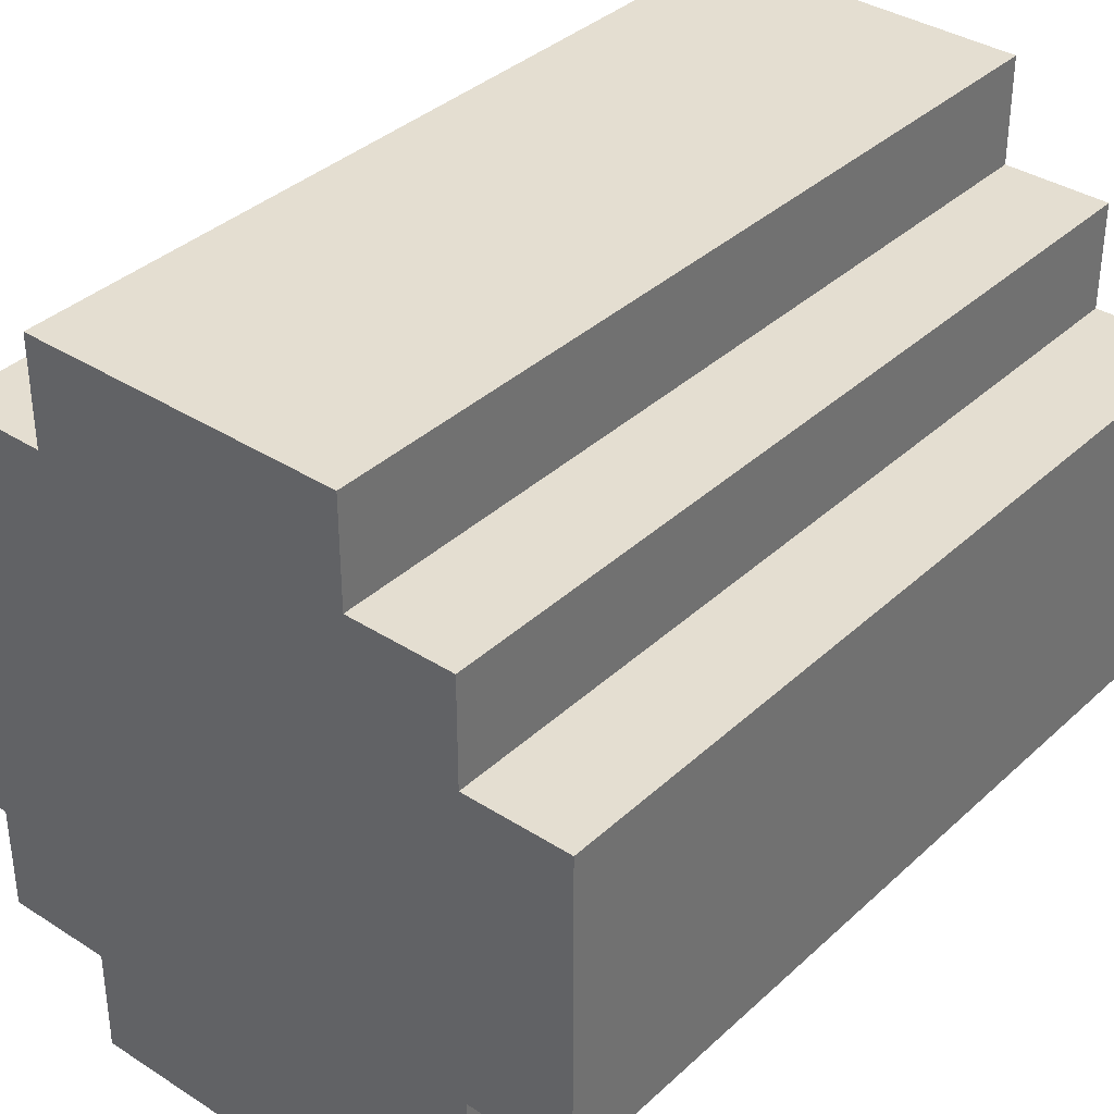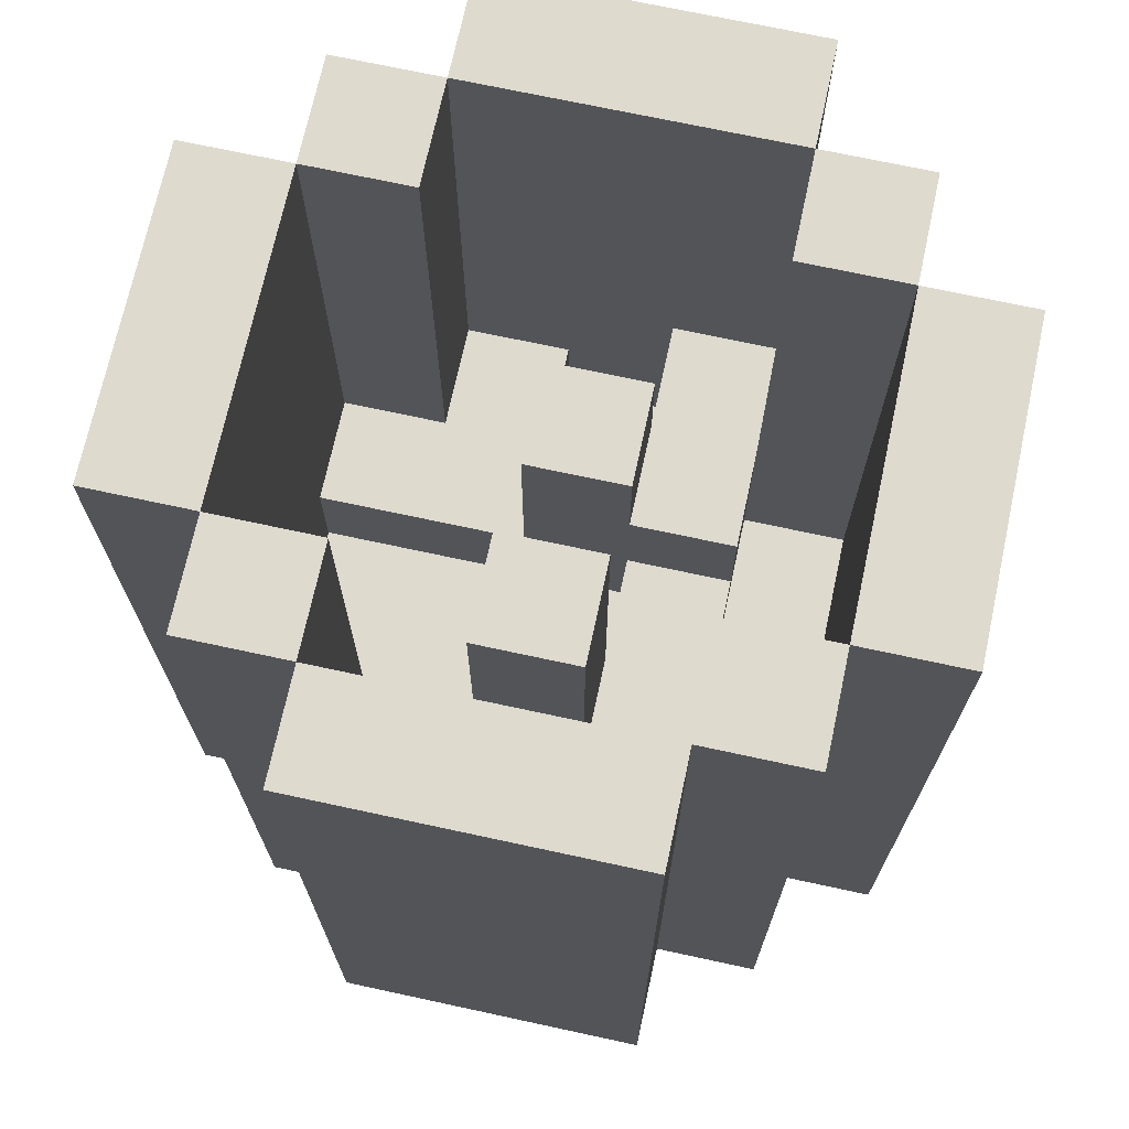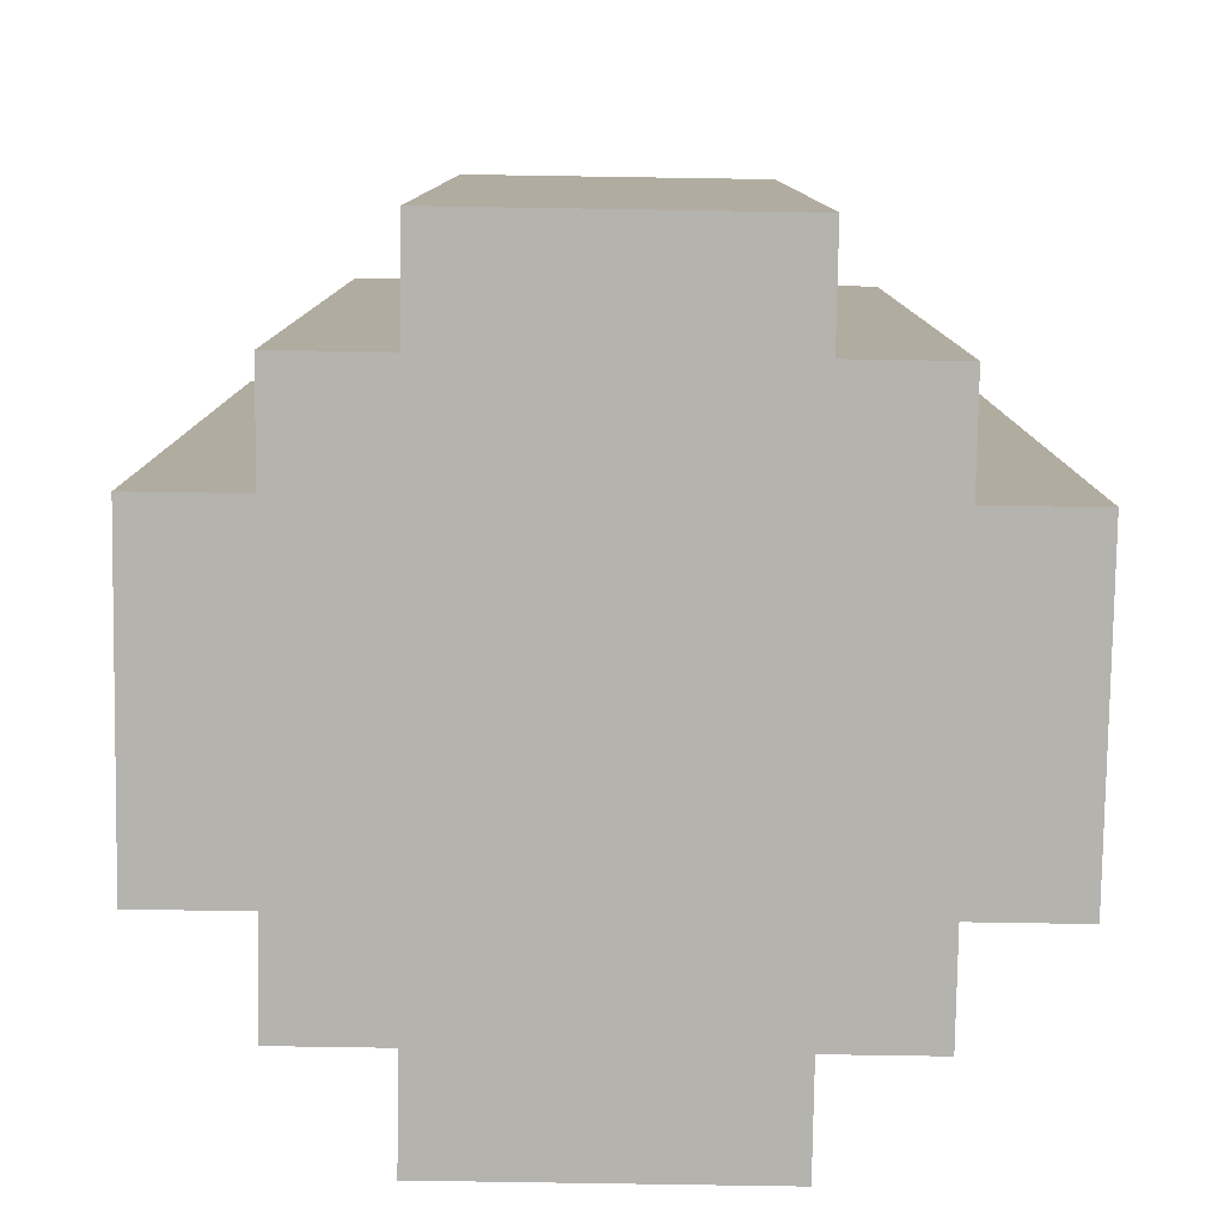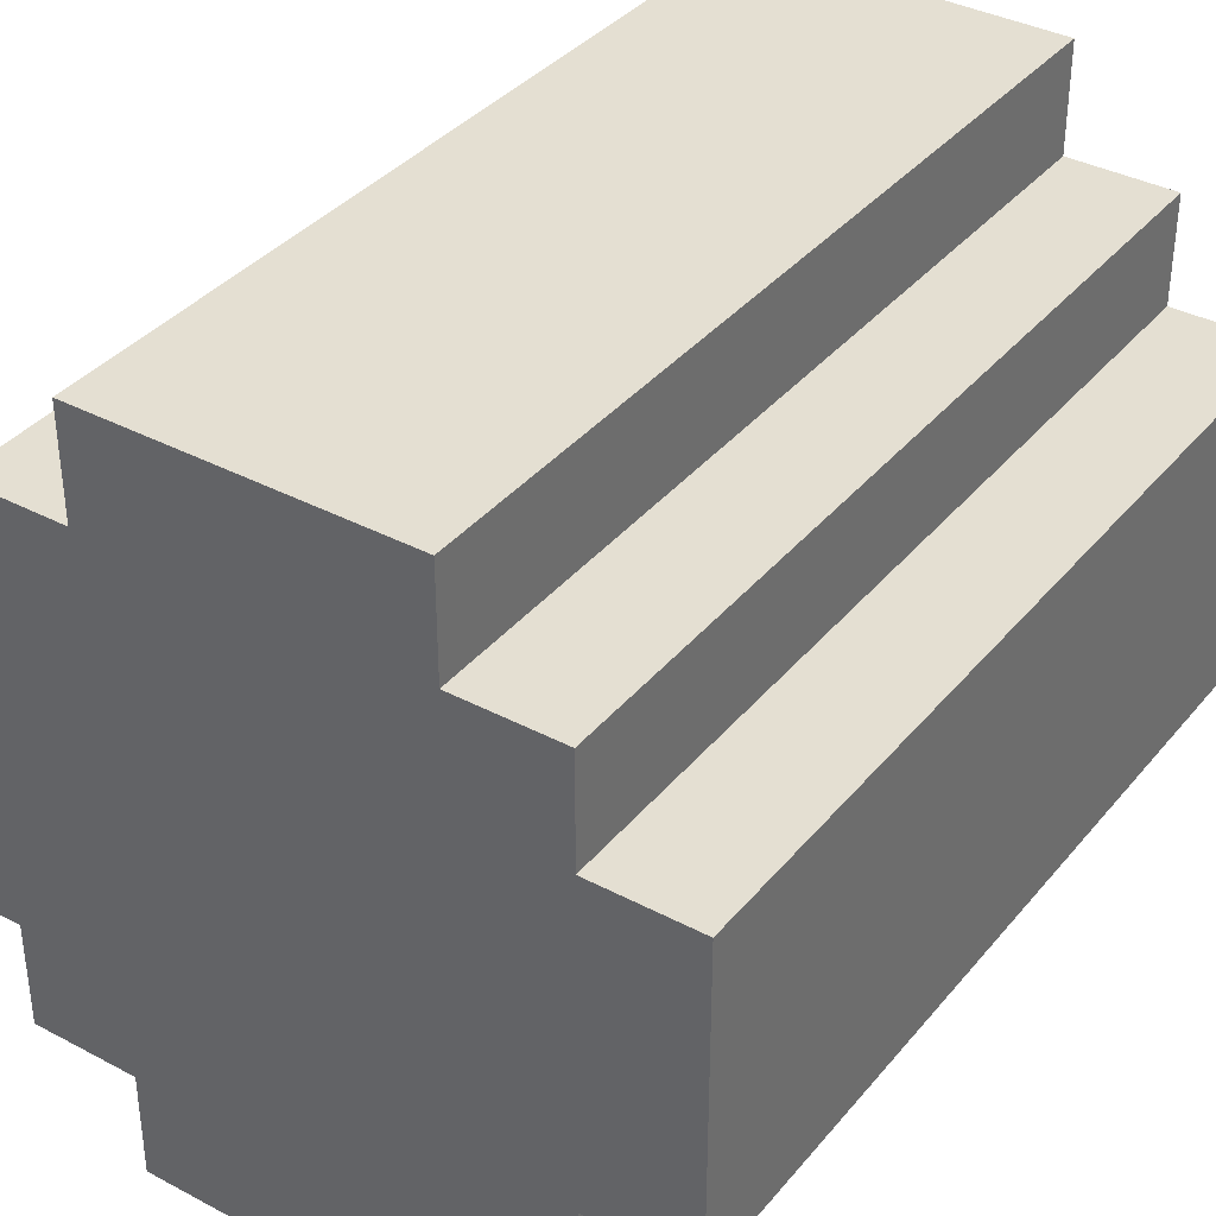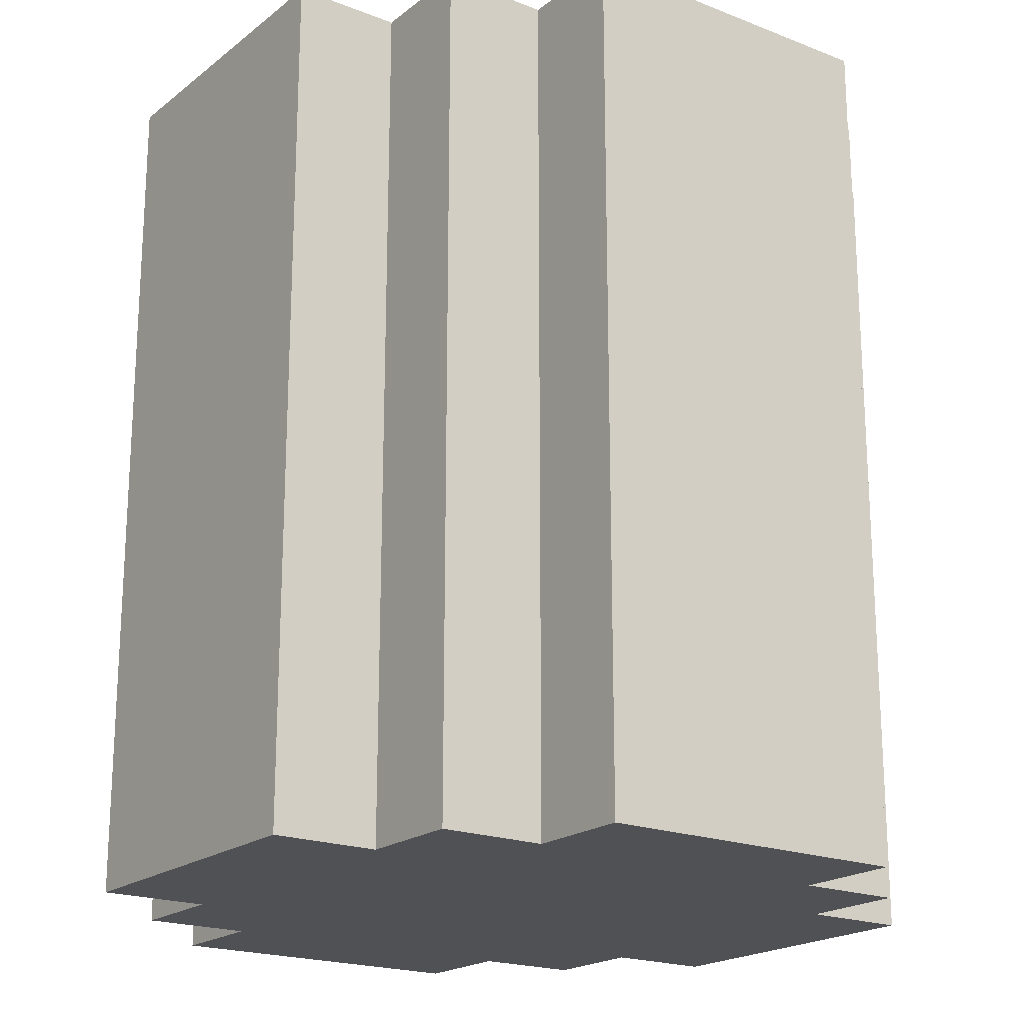
<metadata>
{"format":"obj","ext":"obj","renderer":"f3d","projection":"perspective","resolution":1024,"background":"white","views":[{"elev":36.4,"azim":40.0,"up":"+Z"},{"elev":71.2,"azim":12.2,"up":"+Y"},{"elev":-80.0,"azim":89.1,"up":"+Y"},{"elev":36.9,"azim":34.4,"up":"+Z"},{"elev":-19.9,"azim":-125.8,"up":"+Y"}]}
</metadata>
<code>
g trashCan
v -4 0 1
v -4 0 -2
v -4 1 1
v -4 1 -0
v -4 1 -1
v -4 1 -2
v -4 7 1
v -4 7 -0
v -4 7 -1
v -4 7 -2
v -4 8 1
v -4 8 -2
v -3 0 2
v -3 0 1
v -3 0 -2
v -3 0 -3
v -3 1 2
v -3 1 1
v -3 1 -2
v -3 1 -3
v -3 7 1
v -3 7 -2
v -3 8 2
v -3 8 1
v -3 8 -2
v -3 8 -3
v -2 0 3
v -2 0 2
v -2 0 -3
v -2 0 -4
v -2 1 3
v -2 1 2
v -2 1 -3
v -2 1 -4
v -2 2 1
v -2 2 -0
v -2 3 1
v -2 3 -0
v -2 7 3
v -2 7 2
v -2 7 -3
v -2 7 -4
v -2 8 3
v -2 8 2
v -2 8 -3
v -2 8 -4
v -1 2 2
v -1 2 1
v -1 3 1
v -1 3 -0
v -1 3 -1
v -1 3 -2
v -1 4 2
v -1 4 1
v -1 4 -1
v -1 4 -2
v -1 5 1
v -1 5 -0
v -1 5 -1
v -1 5 -2
v -1 6 1
v -1 6 -0
v 0 2 -0
v 0 2 -1
v 0 2 -2
v 0 2 -3
v 0 3 -0
v 0 3 -1
v 0 3 -2
v 0 4 -2
v 0 4 -3
v 1 2 2
v 1 2 1
v 1 3 1
v 1 4 -2
v 1 4 -3
v 1 7 2
v 1 7 -3
v 1 8 2
v 1 8 1
v 1 8 -2
v 1 8 -3
v 2 2 1
v 2 2 -0
v 2 2 -1
v 2 2 -2
v 2 7 1
v 2 7 -0
v 2 7 -1
v 2 7 -2
v 2 8 1
v 2 8 -2
v -3 2 1
v -3 2 -0
v -3 2 -1
v -3 3 -1
v -3 3 -2
v -3 7 1
v -3 7 -0
v -3 7 -1
v -3 7 -2
v -3 8 1
v -3 8 -2
v -2 2 2
v -2 2 1
v -2 3 1
v -2 3 -2
v -2 3 -3
v -2 7 2
v -2 7 -3
v -2 8 2
v -2 8 1
v -2 8 -2
v -2 8 -3
v -1 2 -2
v -1 2 -3
v -1 3 -2
v -1 3 -3
v 0 2 2
v 0 2 1
v 0 3 1
v 0 3 -0
v 0 4 2
v 0 4 1
v 0 4 -1
v 0 4 -2
v 0 5 1
v 0 5 -0
v 0 5 -1
v 0 5 -2
v 0 6 1
v 0 6 -0
v 1 0 3
v 1 0 2
v 1 0 -3
v 1 0 -4
v 1 1 3
v 1 1 2
v 1 1 -3
v 1 1 -4
v 1 2 1
v 1 2 -0
v 1 2 -1
v 1 2 -2
v 1 3 1
v 1 3 -0
v 1 3 -1
v 1 4 -1
v 1 4 -2
v 1 7 3
v 1 7 2
v 1 7 -3
v 1 7 -4
v 1 8 3
v 1 8 2
v 1 8 -3
v 1 8 -4
v 2 0 2
v 2 0 1
v 2 0 -2
v 2 0 -3
v 2 1 2
v 2 1 1
v 2 1 -2
v 2 1 -3
v 2 7 1
v 2 7 -2
v 2 8 2
v 2 8 1
v 2 8 -2
v 2 8 -3
v 3 0 1
v 3 0 -2
v 3 1 1
v 3 1 -0
v 3 1 -1
v 3 1 -2
v 3 7 1
v 3 7 -0
v 3 7 -1
v 3 7 -2
v 3 8 1
v 3 8 -2
v -2 0 3
v -2 1 3
v -2 7 3
v -2 8 3
v -1 1 3
v -1 7 3
v 0 1 3
v 0 7 3
v 1 0 3
v 1 1 3
v 1 7 3
v 1 8 3
v -3 0 2
v -3 1 2
v -3 8 2
v -2 0 2
v -2 1 2
v -2 7 2
v -2 8 2
v 1 0 2
v 1 1 2
v 1 7 2
v 1 8 2
v 2 0 2
v 2 1 2
v 2 8 2
v -4 0 1
v -4 1 1
v -4 7 1
v -4 8 1
v -3 0 1
v -3 1 1
v -3 7 1
v -3 8 1
v -2 2 1
v -2 3 1
v -1 2 1
v -1 3 1
v -1 4 1
v -1 5 1
v -1 6 1
v 0 2 1
v 0 3 1
v 0 4 1
v 0 5 1
v 0 6 1
v 1 2 1
v 1 3 1
v 2 0 1
v 2 1 1
v 2 7 1
v 2 8 1
v 3 0 1
v 3 1 1
v 3 7 1
v 3 8 1
v -3 2 -1
v -3 3 -1
v -2 2 -1
v -2 3 -1
v -1 2 -1
v -1 3 -1
v -1 4 -1
v -1 5 -1
v 0 2 -1
v 0 3 -1
v 0 4 -1
v 0 5 -1
v 1 3 -1
v 1 4 -1
v -3 3 -2
v -3 7 -2
v -3 8 -2
v -2 3 -2
v -2 8 -2
v 1 2 -2
v 1 4 -2
v 1 8 -2
v 2 2 -2
v 2 7 -2
v 2 8 -2
v -2 3 -3
v -2 7 -3
v -2 8 -3
v -1 2 -3
v -1 3 -3
v -1 7 -3
v 0 2 -3
v 0 4 -3
v 0 7 -3
v 1 4 -3
v 1 7 -3
v 1 8 -3
v -2 2 2
v -2 7 2
v -2 8 2
v -1 2 2
v -1 4 2
v -1 7 2
v 0 2 2
v 0 4 2
v 0 7 2
v 1 2 2
v 1 7 2
v 1 8 2
v -3 2 1
v -3 7 1
v -3 8 1
v -2 2 1
v -2 3 1
v -2 8 1
v 1 2 1
v 1 3 1
v 1 8 1
v 2 2 1
v 2 7 1
v 2 8 1
v -2 2 -0
v -2 3 -0
v -1 3 -0
v -1 5 -0
v -1 6 -0
v 0 2 -0
v 0 3 -0
v 0 5 -0
v 0 6 -0
v -4 0 -2
v -4 1 -2
v -4 7 -2
v -4 8 -2
v -3 0 -2
v -3 1 -2
v -3 7 -2
v -3 8 -2
v -1 2 -2
v -1 3 -2
v -1 4 -2
v -1 5 -2
v 0 2 -2
v 0 3 -2
v 0 4 -2
v 0 5 -2
v 2 0 -2
v 2 1 -2
v 2 7 -2
v 2 8 -2
v 3 0 -2
v 3 1 -2
v 3 7 -2
v 3 8 -2
v -3 0 -3
v -3 1 -3
v -3 8 -3
v -2 0 -3
v -2 1 -3
v -2 7 -3
v -2 8 -3
v 1 0 -3
v 1 1 -3
v 1 7 -3
v 1 8 -3
v 2 0 -3
v 2 1 -3
v 2 8 -3
v -2 0 -4
v -2 1 -4
v -2 7 -4
v -2 8 -4
v -1 1 -4
v -1 7 -4
v 0 1 -4
v 0 7 -4
v 1 0 -4
v 1 1 -4
v 1 7 -4
v 1 8 -4
v -2 0 3
v 1 0 3
v -3 0 2
v -2 0 2
v 1 0 2
v 2 0 2
v -4 0 1
v -3 0 1
v -2 0 1
v 1 0 1
v 2 0 1
v 3 0 1
v -4 0 -2
v -3 0 -2
v -2 0 -2
v 1 0 -2
v 2 0 -2
v 3 0 -2
v -3 0 -3
v -2 0 -3
v 1 0 -3
v 2 0 -3
v -2 0 -4
v 1 0 -4
v -2 2 2
v -1 2 2
v 0 2 2
v 1 2 2
v -3 2 1
v -2 2 1
v -1 2 1
v 0 2 1
v 1 2 1
v 2 2 1
v -3 2 -0
v -2 2 -0
v 0 2 -0
v 1 2 -0
v 2 2 -0
v -3 2 -1
v -2 2 -1
v -1 2 -1
v 0 2 -1
v 1 2 -1
v 2 2 -1
v -1 2 -2
v 0 2 -2
v 1 2 -2
v 2 2 -2
v -1 2 -3
v 0 2 -3
v -2 3 1
v -1 3 1
v 0 3 1
v 1 3 1
v -2 3 -0
v -1 3 -0
v 0 3 -0
v 1 3 -0
v -3 3 -1
v -2 3 -1
v -1 3 -1
v 0 3 -1
v 1 3 -1
v -3 3 -2
v -2 3 -2
v -1 3 -2
v -2 3 -3
v -1 3 -3
v -1 4 2
v 0 4 2
v -1 4 1
v 0 4 1
v 0 4 -1
v 1 4 -1
v 0 4 -2
v 1 4 -2
v 0 4 -3
v 1 4 -3
v -1 5 -1
v 0 5 -1
v -1 5 -2
v 0 5 -2
v -1 6 1
v 0 6 1
v -1 6 -0
v 0 6 -0
v -2 8 3
v 1 8 3
v -3 8 2
v -2 8 2
v 1 8 2
v 2 8 2
v -4 8 1
v -3 8 1
v -2 8 1
v 1 8 1
v 2 8 1
v 3 8 1
v -4 8 -2
v -3 8 -2
v -2 8 -2
v 1 8 -2
v 2 8 -2
v 3 8 -2
v -3 8 -3
v -2 8 -3
v 1 8 -3
v 2 8 -3
v -2 8 -4
v 1 8 -4
f 3 2 1
f 4 2 3
f 5 2 4
f 6 2 5
f 7 4 3
f 8 5 4
f 8 4 7
f 9 6 5
f 9 5 8
f 10 6 9
f 11 8 7
f 11 9 8
f 11 10 9
f 12 10 11
f 17 14 13
f 18 14 17
f 19 16 15
f 20 16 19
f 21 18 17
f 22 20 19
f 23 21 17
f 24 21 23
f 25 20 22
f 26 20 25
f 31 28 27
f 32 28 31
f 33 30 29
f 34 30 33
f 37 36 35
f 38 36 37
f 39 32 31
f 40 32 39
f 41 34 33
f 42 34 41
f 43 40 39
f 44 40 43
f 45 42 41
f 46 42 45
f 49 48 47
f 53 49 47
f 53 50 49
f 54 50 53
f 55 52 51
f 56 52 55
f 57 50 54
f 58 50 57
f 59 56 55
f 60 56 59
f 61 58 57
f 62 58 61
f 67 64 63
f 68 64 67
f 69 66 65
f 70 66 69
f 71 66 70
f 74 73 72
f 77 74 72
f 78 76 75
f 79 74 77
f 80 74 79
f 81 78 75
f 82 78 81
f 87 84 83
f 88 85 84
f 88 84 87
f 89 86 85
f 89 85 88
f 90 86 89
f 91 88 87
f 91 89 88
f 91 90 89
f 92 90 91
f 94 95 96
f 93 94 98
f 94 96 99
f 98 94 99
f 96 97 100
f 99 96 100
f 100 97 101
f 98 99 102
f 99 100 102
f 100 101 102
f 102 101 103
f 104 105 106
f 104 106 109
f 107 108 110
f 109 106 111
f 111 106 112
f 107 110 113
f 113 110 114
f 115 116 117
f 117 116 118
f 119 120 121
f 119 121 123
f 121 122 123
f 123 122 124
f 124 122 127
f 127 122 128
f 125 126 129
f 129 126 130
f 127 128 131
f 131 128 132
f 133 134 137
f 137 134 138
f 135 136 139
f 139 136 140
f 141 142 145
f 142 143 146
f 145 142 146
f 143 144 147
f 146 143 147
f 147 144 148
f 148 144 149
f 137 138 150
f 150 138 151
f 139 140 152
f 152 140 153
f 150 151 154
f 154 151 155
f 152 153 156
f 156 153 157
f 158 159 162
f 162 159 163
f 160 161 164
f 164 161 165
f 162 163 166
f 164 165 167
f 162 166 168
f 168 166 169
f 167 165 170
f 170 165 171
f 172 173 174
f 174 173 175
f 175 173 176
f 176 173 177
f 174 175 178
f 175 176 179
f 178 175 179
f 176 177 180
f 179 176 180
f 180 177 181
f 178 179 182
f 179 180 182
f 180 181 182
f 182 181 183
f 188 185 184
f 188 186 185
f 189 187 186
f 189 186 188
f 190 188 184
f 190 189 188
f 191 187 189
f 191 189 190
f 192 190 184
f 193 191 190
f 193 190 192
f 194 187 191
f 194 191 193
f 195 187 194
f 199 197 196
f 200 198 197
f 200 197 199
f 201 198 200
f 202 198 201
f 207 204 203
f 208 206 205
f 208 204 207
f 208 205 204
f 209 206 208
f 214 211 210
f 215 212 211
f 215 211 214
f 216 213 212
f 216 212 215
f 217 213 216
f 220 219 218
f 221 219 220
f 227 223 222
f 228 224 223
f 228 223 227
f 229 224 228
f 230 226 225
f 231 226 230
f 236 233 232
f 237 234 233
f 237 233 236
f 238 235 234
f 238 234 237
f 239 235 238
f 242 241 240
f 243 241 242
f 244 243 242
f 245 243 244
f 248 245 244
f 249 246 245
f 249 245 248
f 250 247 246
f 250 246 249
f 251 247 250
f 252 250 249
f 253 250 252
f 257 255 254
f 257 256 255
f 258 256 257
f 262 260 259
f 262 261 260
f 263 261 262
f 264 261 263
f 269 266 265
f 270 267 266
f 270 266 269
f 271 269 268
f 271 270 269
f 272 270 271
f 273 267 270
f 273 270 272
f 274 273 272
f 275 267 273
f 275 273 274
f 276 267 275
f 277 278 280
f 280 278 281
f 278 279 282
f 281 278 282
f 281 282 284
f 282 279 285
f 284 282 285
f 283 284 286
f 284 285 286
f 285 279 287
f 286 285 287
f 287 279 288
f 289 290 292
f 290 291 292
f 292 291 293
f 293 291 294
f 295 296 298
f 296 297 298
f 298 297 299
f 299 297 300
f 301 302 303
f 301 303 306
f 303 304 306
f 306 304 307
f 304 305 308
f 307 304 308
f 308 305 309
f 310 311 314
f 311 312 315
f 314 311 315
f 312 313 316
f 315 312 316
f 316 313 317
f 318 319 322
f 319 320 323
f 322 319 323
f 320 321 324
f 323 320 324
f 324 321 325
f 326 327 330
f 327 328 331
f 330 327 331
f 328 329 332
f 331 328 332
f 332 329 333
f 334 335 337
f 335 336 338
f 337 335 338
f 338 336 339
f 339 336 340
f 341 342 345
f 343 344 346
f 345 342 346
f 342 343 346
f 346 344 347
f 348 349 352
f 349 350 352
f 350 351 353
f 352 350 353
f 348 352 354
f 352 353 354
f 353 351 355
f 354 353 355
f 348 354 356
f 354 355 357
f 356 354 357
f 355 351 358
f 357 355 358
f 358 351 359
f 363 361 360
f 364 361 363
f 367 363 362
f 368 364 363
f 368 363 367
f 369 365 364
f 369 364 368
f 370 365 369
f 372 367 366
f 373 368 367
f 373 367 372
f 373 369 368
f 373 370 369
f 374 370 373
f 375 370 374
f 376 371 370
f 376 370 375
f 377 371 376
f 378 374 373
f 379 375 374
f 379 374 378
f 380 376 375
f 380 375 379
f 381 376 380
f 382 380 379
f 383 380 382
f 384 385 389
f 389 385 390
f 386 387 391
f 391 387 392
f 388 389 394
f 394 389 395
f 392 393 397
f 397 393 398
f 394 395 399
f 395 396 400
f 399 395 400
f 400 396 401
f 401 396 402
f 397 398 403
f 403 398 404
f 403 404 407
f 407 404 408
f 405 406 409
f 409 406 410
f 411 412 415
f 415 412 416
f 413 414 417
f 417 414 418
f 417 418 422
f 422 418 423
f 419 420 424
f 420 421 425
f 424 420 425
f 425 421 426
f 425 426 427
f 427 426 428
f 429 430 431
f 431 430 432
f 433 434 435
f 435 434 436
f 435 436 437
f 437 436 438
f 439 440 441
f 441 440 442
f 443 444 445
f 445 444 446
f 447 448 450
f 450 448 451
f 449 450 454
f 454 450 455
f 451 452 456
f 456 452 457
f 453 454 459
f 459 454 460
f 457 458 463
f 463 458 464
f 460 461 465
f 465 461 466
f 462 463 467
f 467 463 468
f 466 467 469
f 469 467 470

</code>
